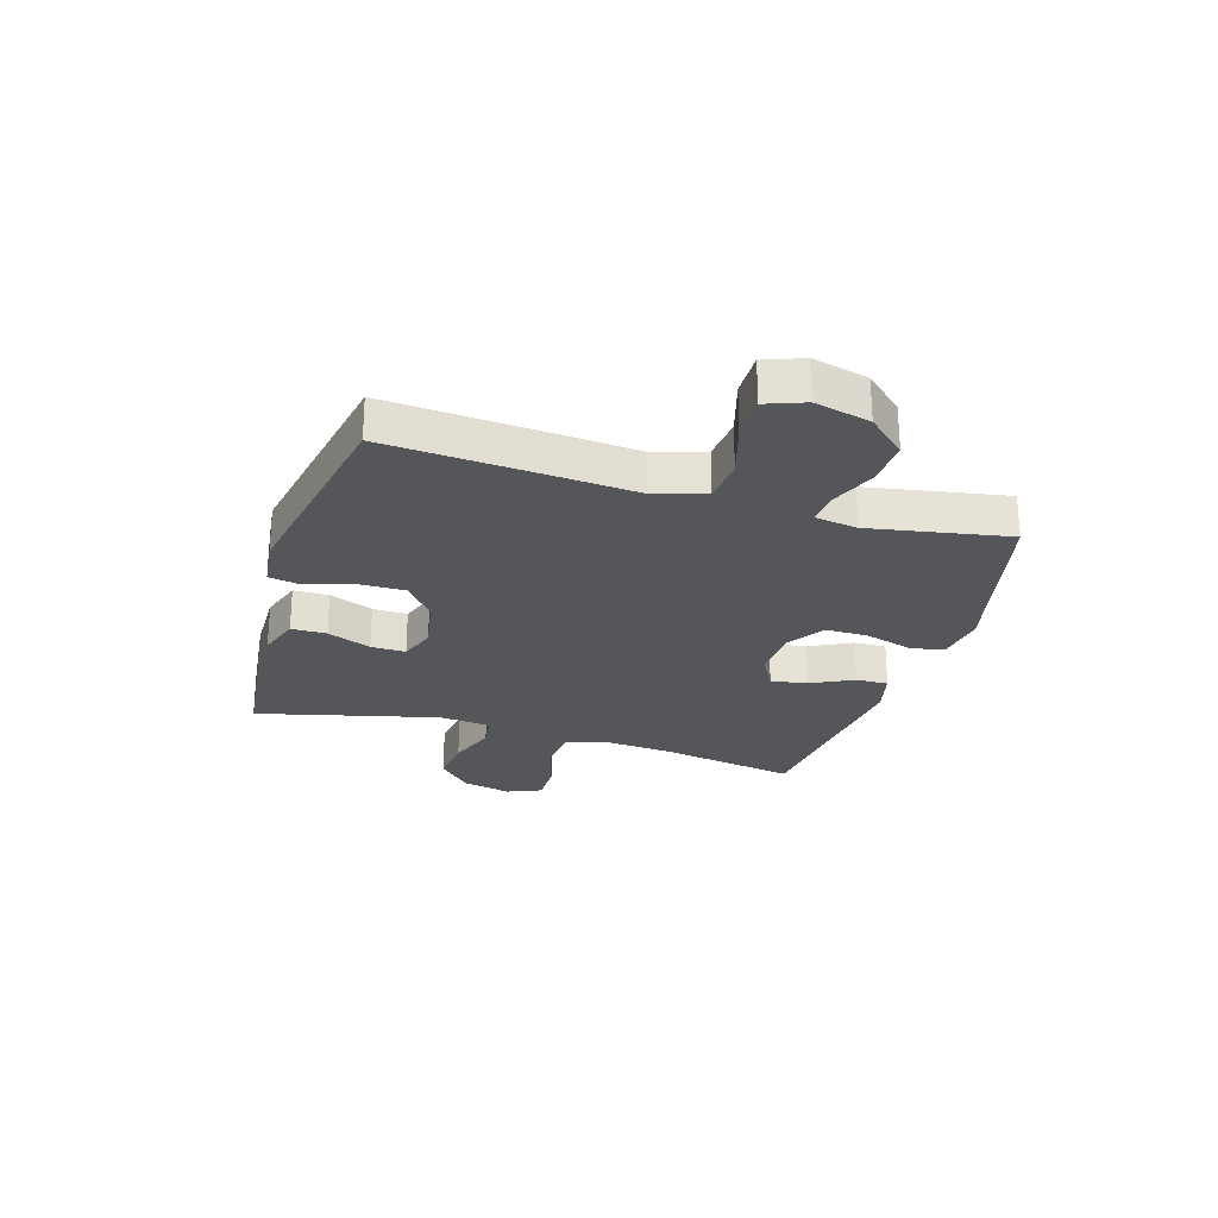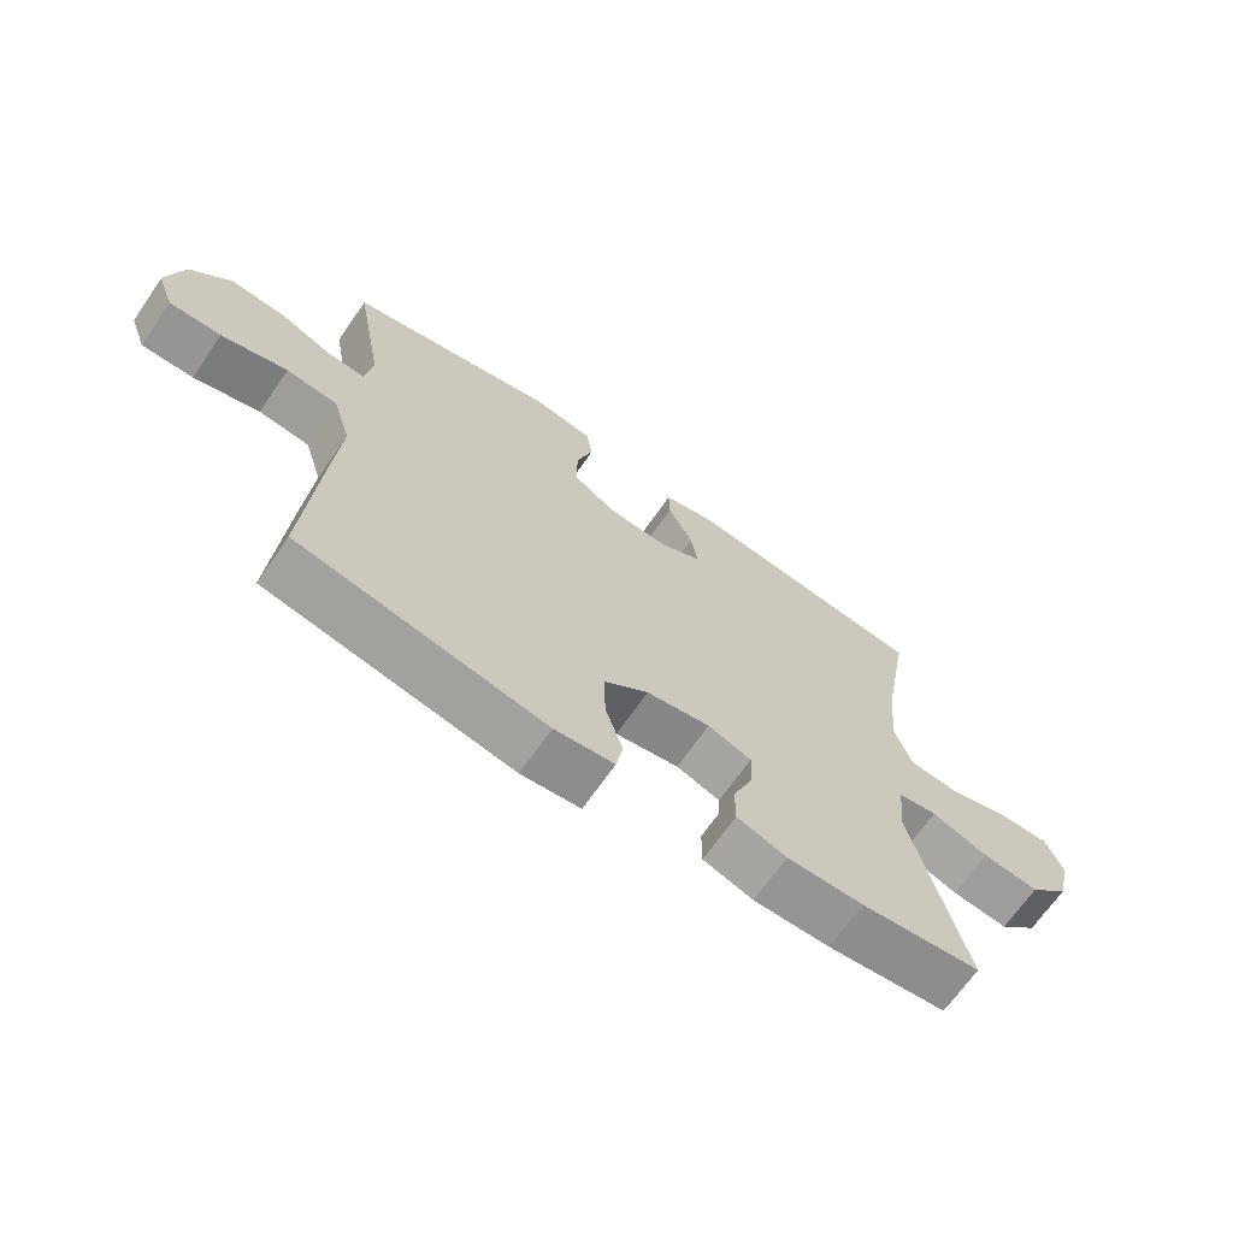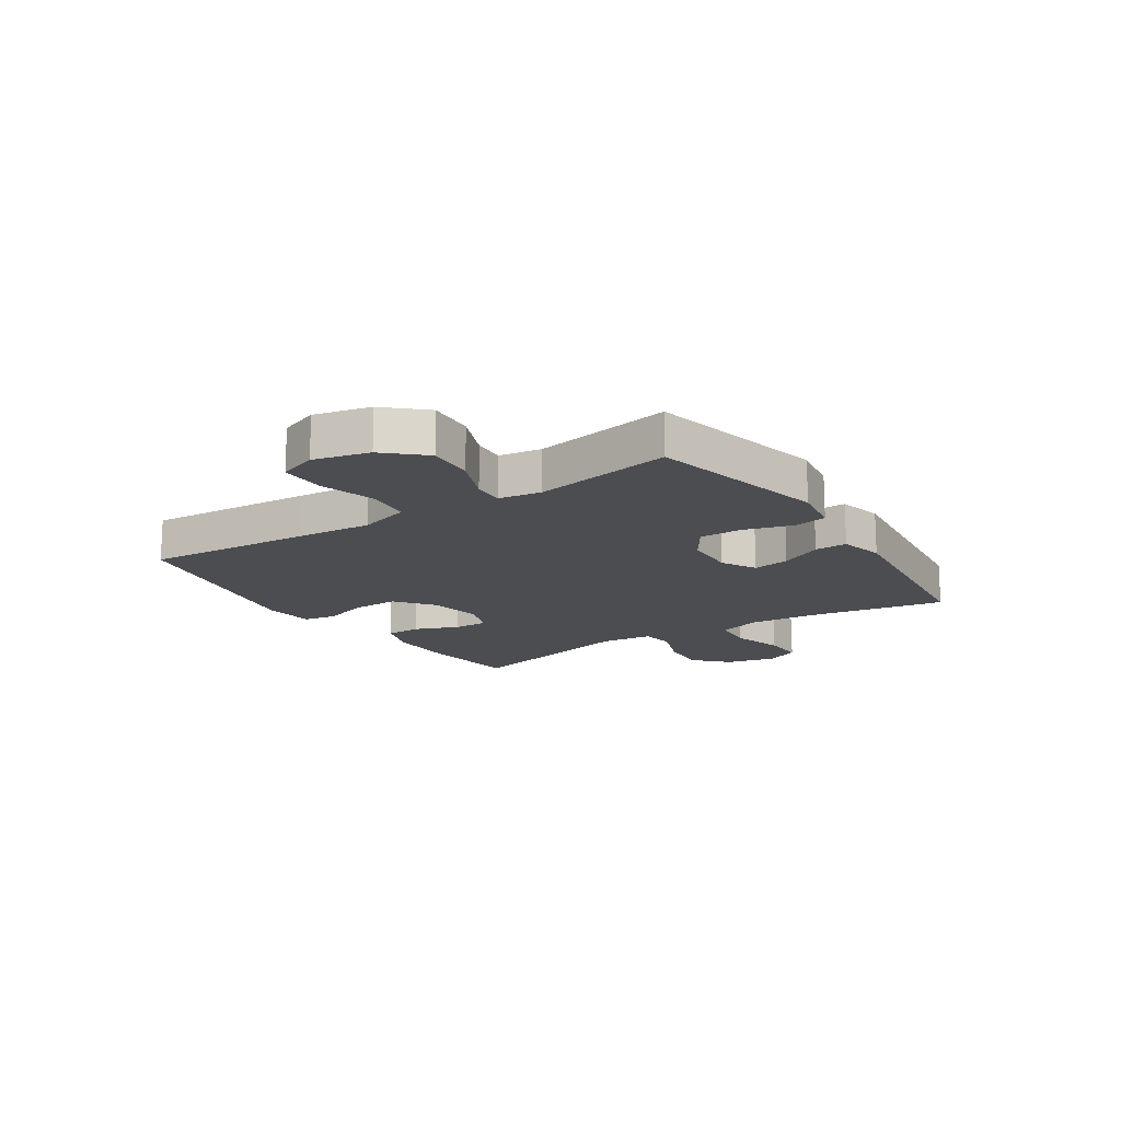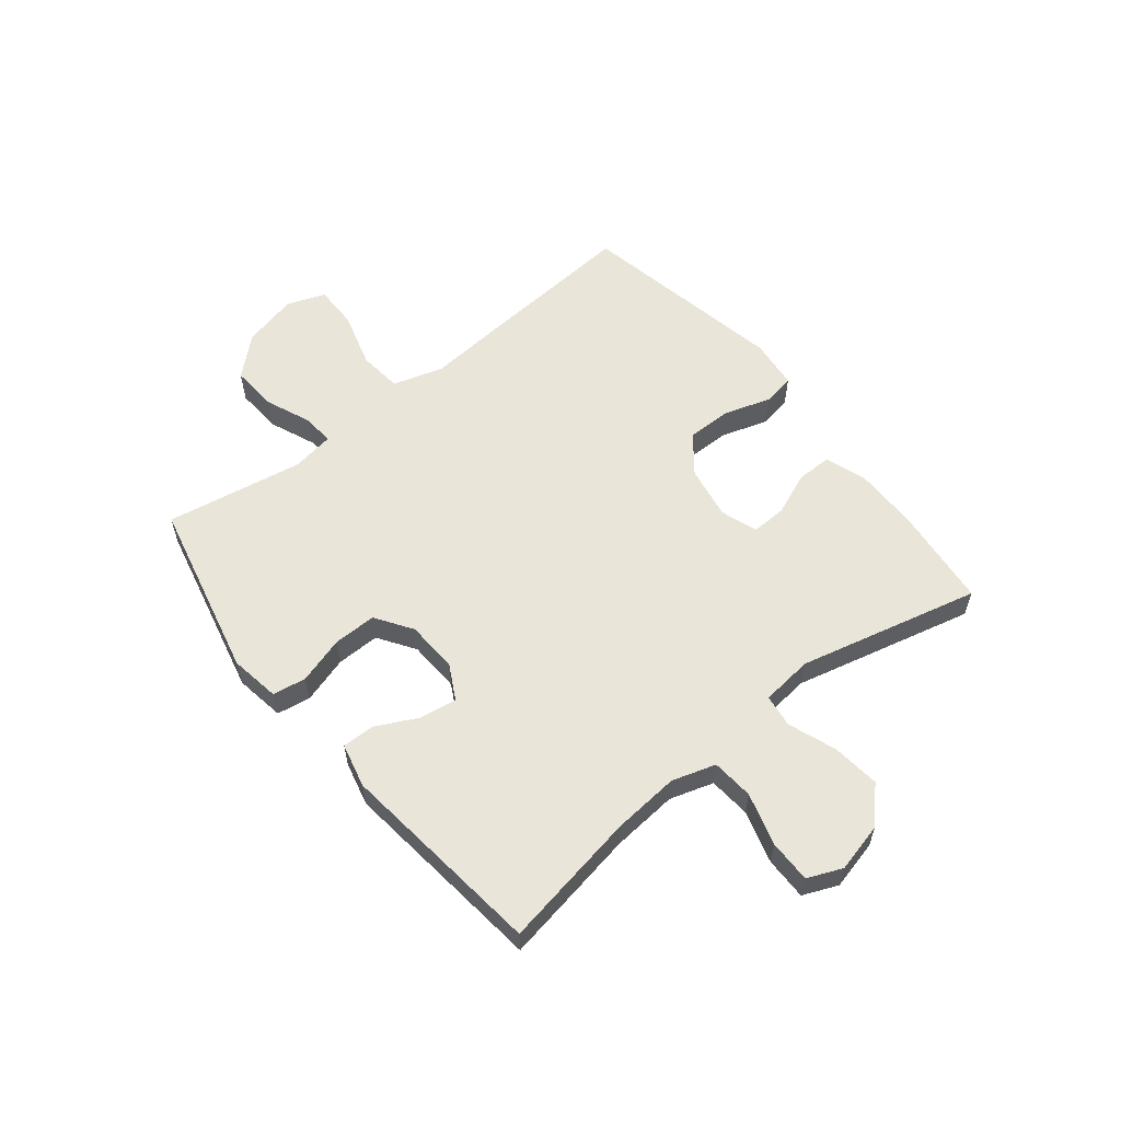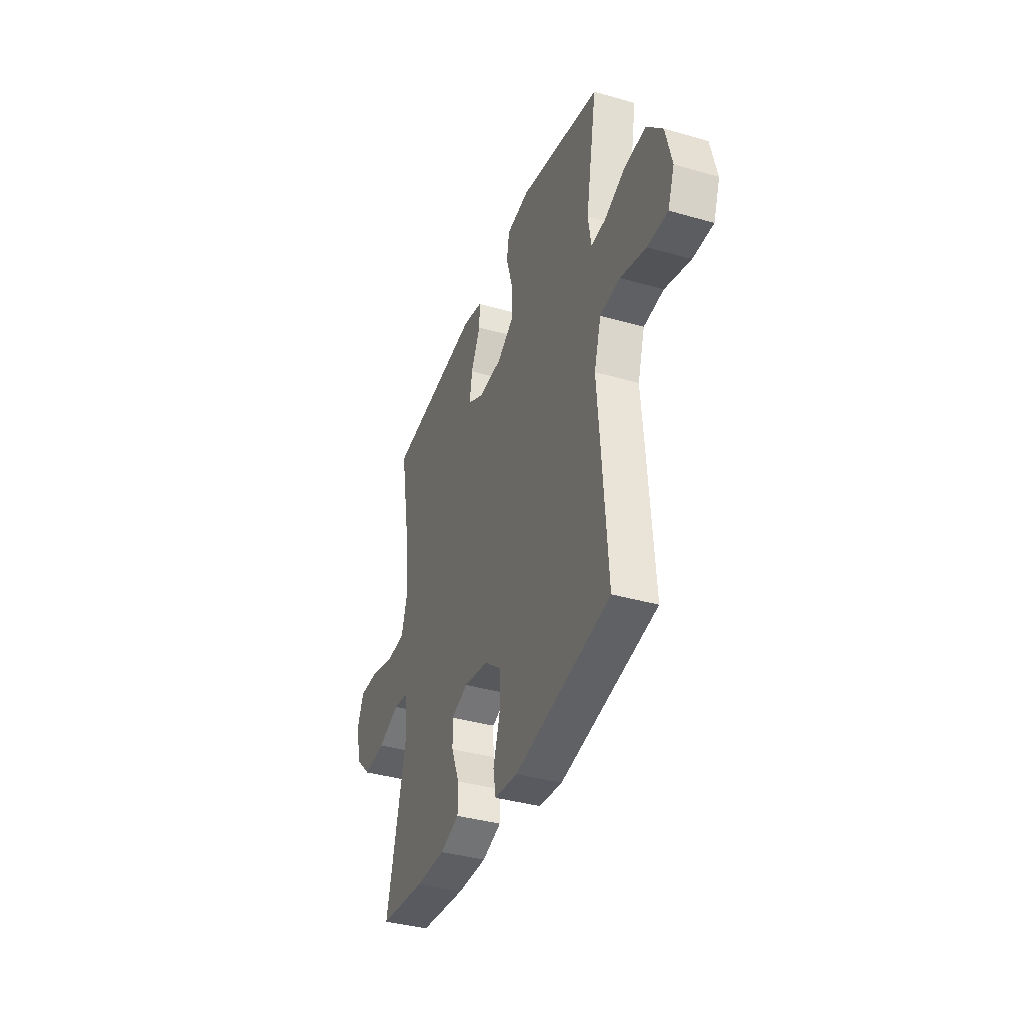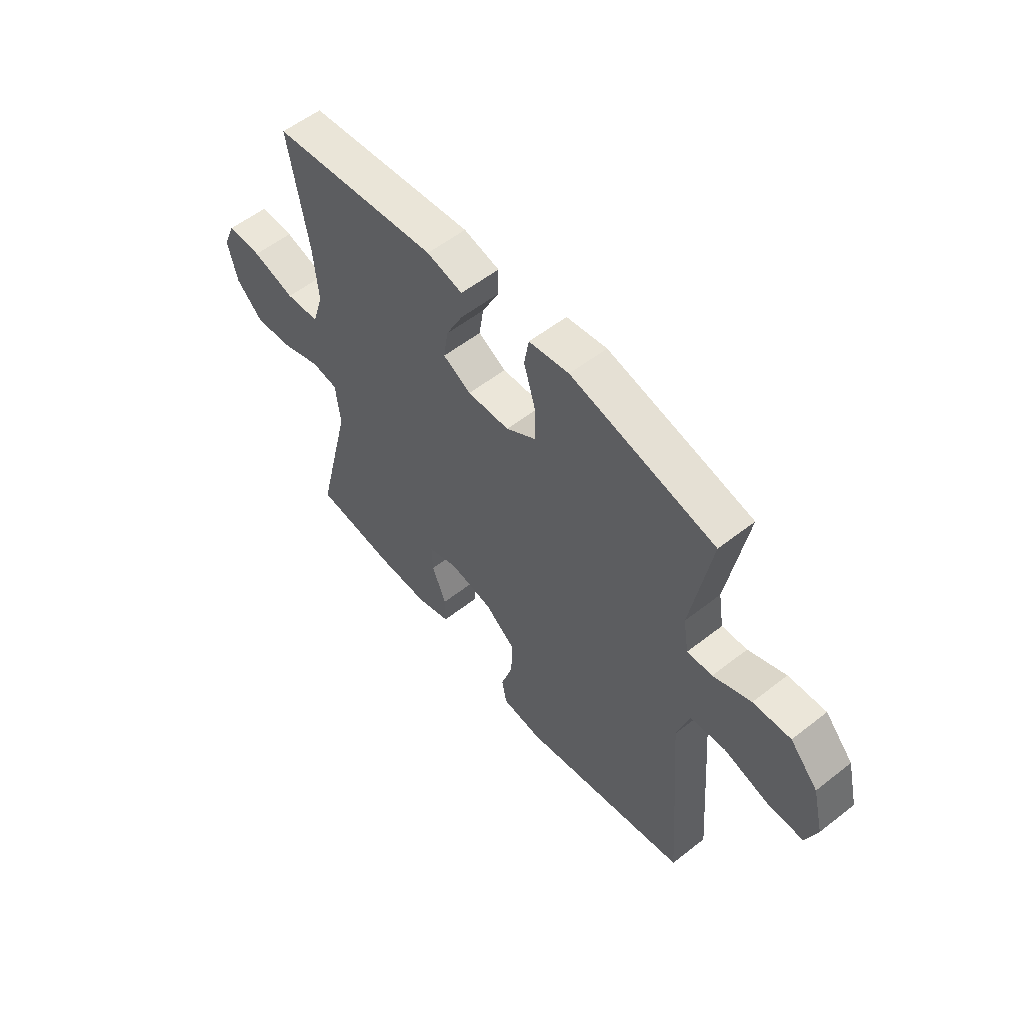
<metadata>
{"format":"obj","ext":"obj","renderer":"f3d","projection":"perspective","resolution":1024,"background":"white","views":[{"elev":-25.9,"azim":-106.7,"up":"+Y"},{"elev":-67.8,"azim":-34.7,"up":"+Z"},{"elev":-15.8,"azim":-56.7,"up":"+Y"},{"elev":58.1,"azim":51.2,"up":"+Y"},{"elev":-37.8,"azim":-110.1,"up":"+Z"},{"elev":56.1,"azim":-129.4,"up":"+Z"}]}
</metadata>
<code>
v -0.5 0.07 0.5
v -0.185 0.07 0.573
v -0.097 0.07 0.559
v -0.087 0.07 0.5
v -0.112 0.07 0.416
v -0.113 0.07 0.34
v -0.048 0.07 0.297
v 0.044 0.07 0.293
v 0.105 0.07 0.326
v 0.095 0.07 0.391
v 0.058 0.07 0.465
v 0.057 0.07 0.522
v 0.135 0.07 0.541
v 0.5 0.07 0.5
v 0.457 0.07 0.257
v 0.447 0.07 0.14
v 0.471 0.07 0.063
v 0.545 0.07 0.057
v 0.638 0.07 0.084
v 0.713 0.07 0.085
v 0.739 0.07 0.024
v 0.718 0.07 -0.063
v 0.659 0.07 -0.12
v 0.575 0.07 -0.111
v 0.49 0.07 -0.08
v 0.432 0.07 -0.088
v 0.422 0.07 -0.18
v 0.5 0.07 -0.5
v 0.322 0.07 -0.52
v 0.208 0.07 -0.521
v 0.134 0.07 -0.496
v 0.134 0.07 -0.434
v 0.165 0.07 -0.357
v 0.167 0.07 -0.296
v 0.102 0.07 -0.273
v 0.007 0.07 -0.29
v -0.059 0.07 -0.342
v -0.058 0.07 -0.422
v -0.032 0.07 -0.505
v -0.042 0.07 -0.561
v -0.131 0.07 -0.571
v -0.5 0.07 -0.5
v -0.478 0.07 -0.209
v -0.467 0.07 -0.076
v -0.494 0.07 0.013
v -0.571 0.07 0.021
v -0.67 0.07 -0.008
v -0.748 0.07 -0.009
v -0.773 0.07 0.059
v -0.749 0.07 0.157
v -0.688 0.07 0.224
v -0.606 0.07 0.219
v -0.524 0.07 0.185
v -0.469 0.07 0.182
v -0.457 0.07 0.256
v -0.5 0 0.5
v -0.185 0 0.573
v -0.097 0 0.559
v -0.087 0 0.5
v -0.112 0 0.416
v -0.113 0 0.34
v -0.048 0 0.297
v 0.044 0 0.293
v 0.105 0 0.326
v 0.095 0 0.391
v 0.058 0 0.465
v 0.057 0 0.522
v 0.135 0 0.541
v 0.5 0 0.5
v 0.457 0 0.257
v 0.447 0 0.14
v 0.471 0 0.063
v 0.545 0 0.057
v 0.638 0 0.084
v 0.713 0 0.085
v 0.739 0 0.024
v 0.718 0 -0.063
v 0.659 0 -0.12
v 0.575 0 -0.111
v 0.49 0 -0.08
v 0.432 0 -0.088
v 0.422 0 -0.18
v 0.5 0 -0.5
v 0.322 0 -0.52
v 0.208 0 -0.521
v 0.134 0 -0.496
v 0.134 0 -0.434
v 0.165 0 -0.357
v 0.167 0 -0.296
v 0.102 0 -0.273
v 0.007 0 -0.29
v -0.059 0 -0.342
v -0.058 0 -0.422
v -0.032 0 -0.505
v -0.042 0 -0.561
v -0.131 0 -0.571
v -0.5 0 -0.5
v -0.478 0 -0.209
v -0.467 0 -0.076
v -0.494 0 0.013
v -0.571 0 0.021
v -0.67 0 -0.008
v -0.748 0 -0.009
v -0.773 0 0.059
v -0.749 0 0.157
v -0.688 0 0.224
v -0.606 0 0.219
v -0.524 0 0.185
v -0.469 0 0.182
v -0.457 0 0.256
f 50 51 52 53
f 50 53 54
f 49 50 54
f 46 47 48 49
f 45 46 49 54
f 44 45 54 55
f 42 43 44
f 41 42 44
f 38 39 40 41
f 37 38 41 44
f 36 37 44 55
f 30 31 32 33
f 30 33 34
f 27 28 29 30
f 26 27 30 34
f 22 23 24 25
f 20 21 22 25
f 18 19 20 25
f 17 18 25 26
f 16 17 26 34
f 12 13 14 15
f 10 11 12 15
f 9 10 15 16
f 8 9 16 34
f 2 3 4 5
f 2 5 6
f 1 2 6
f 35 36 55 1
f 7 8 34 35
f 1 6 7 35
f 108 107 106 105
f 109 108 105
f 109 105 104
f 104 103 102 101
f 109 104 101 100
f 110 109 100 99
f 99 98 97
f 99 97 96
f 96 95 94 93
f 99 96 93 92
f 110 99 92 91
f 88 87 86 85
f 89 88 85
f 85 84 83 82
f 89 85 82 81
f 80 79 78 77
f 80 77 76 75
f 80 75 74 73
f 81 80 73 72
f 89 81 72 71
f 70 69 68 67
f 70 67 66 65
f 71 70 65 64
f 89 71 64 63
f 60 59 58 57
f 61 60 57
f 61 57 56
f 56 110 91 90
f 90 89 63 62
f 90 62 61 56
f 1 56 57 2
f 2 57 58 3
f 3 58 59 4
f 4 59 60 5
f 5 60 61 6
f 6 61 62 7
f 7 62 63 8
f 8 63 64 9
f 9 64 65 10
f 10 65 66 11
f 11 66 67 12
f 12 67 68 13
f 13 68 69 14
f 14 69 70 15
f 15 70 71 16
f 16 71 72 17
f 17 72 73 18
f 18 73 74 19
f 19 74 75 20
f 20 75 76 21
f 21 76 77 22
f 22 77 78 23
f 23 78 79 24
f 24 79 80 25
f 25 80 81 26
f 26 81 82 27
f 27 82 83 28
f 28 83 84 29
f 29 84 85 30
f 30 85 86 31
f 31 86 87 32
f 32 87 88 33
f 33 88 89 34
f 34 89 90 35
f 35 90 91 36
f 36 91 92 37
f 37 92 93 38
f 38 93 94 39
f 39 94 95 40
f 40 95 96 41
f 41 96 97 42
f 42 97 98 43
f 43 98 99 44
f 44 99 100 45
f 45 100 101 46
f 46 101 102 47
f 47 102 103 48
f 48 103 104 49
f 49 104 105 50
f 50 105 106 51
f 51 106 107 52
f 52 107 108 53
f 53 108 109 54
f 54 109 110 55
f 55 110 56 1

</code>
